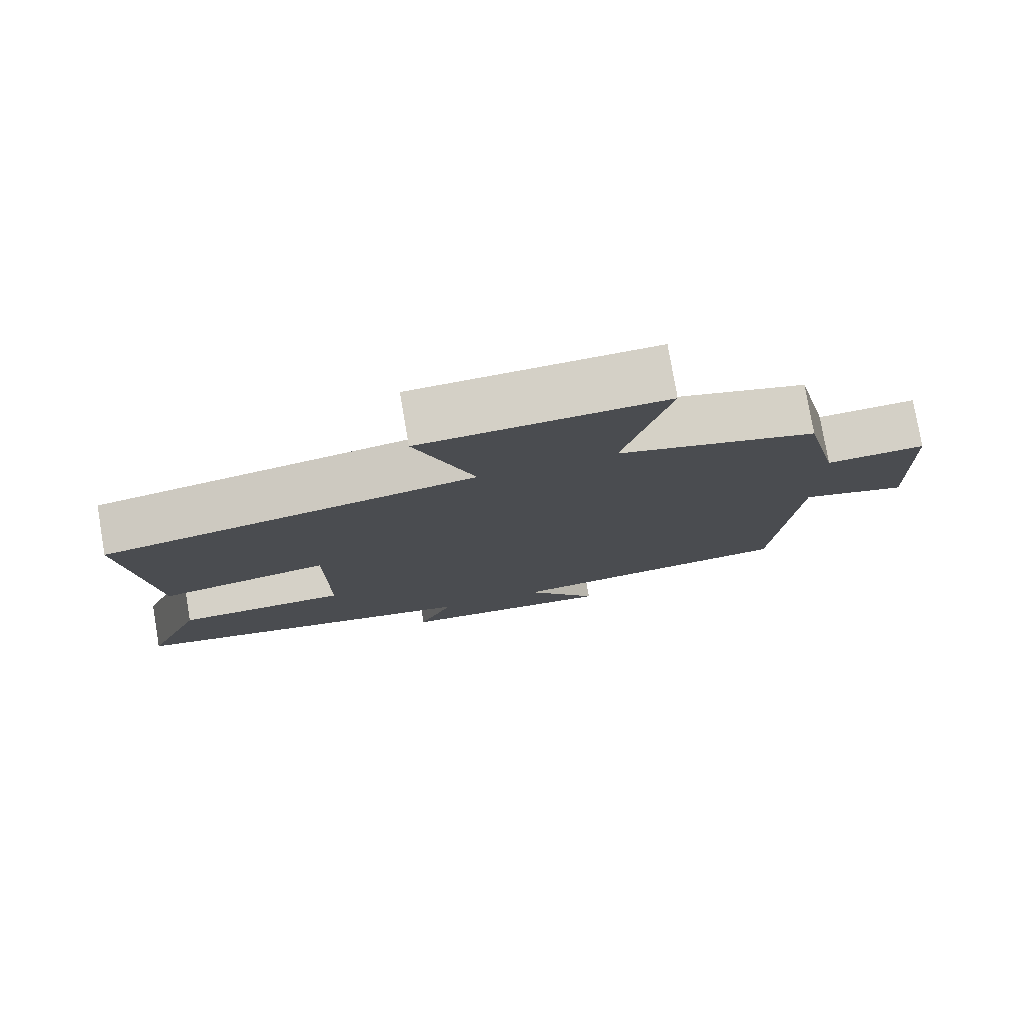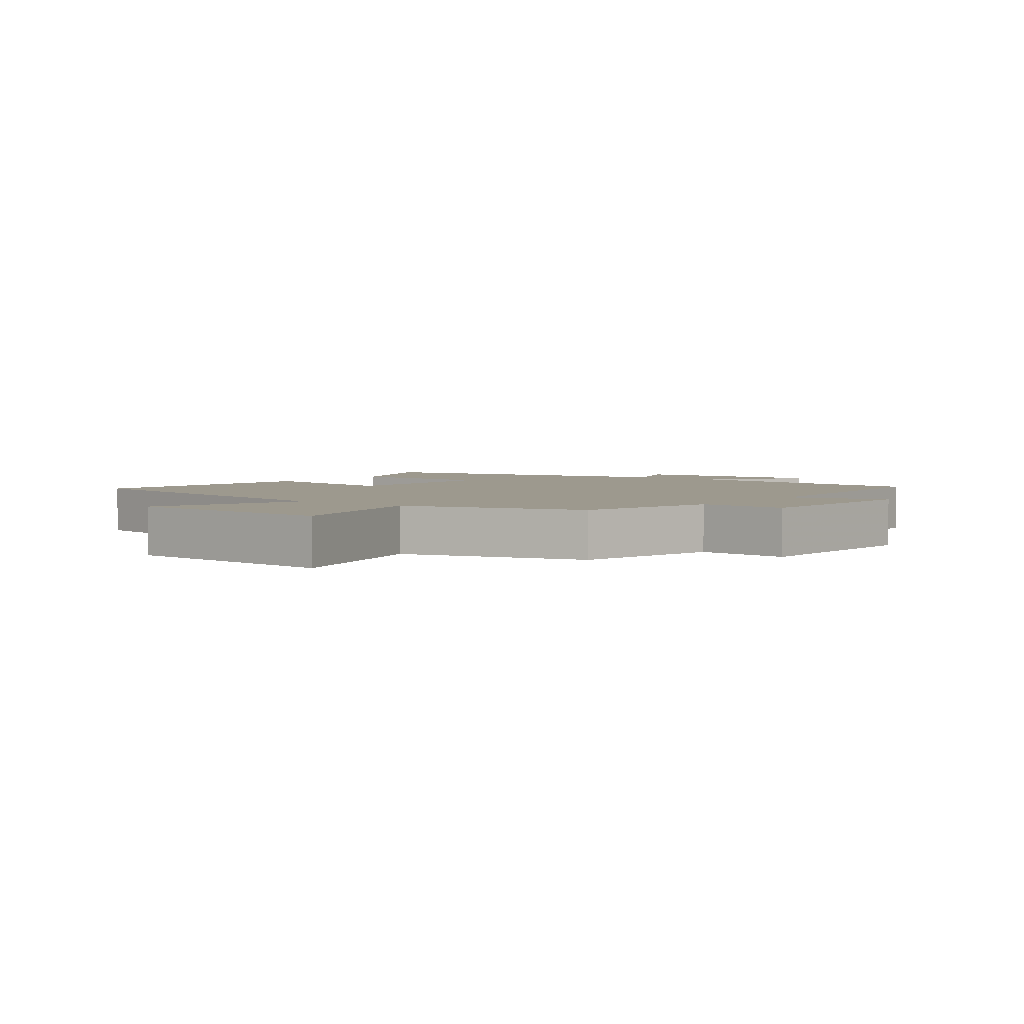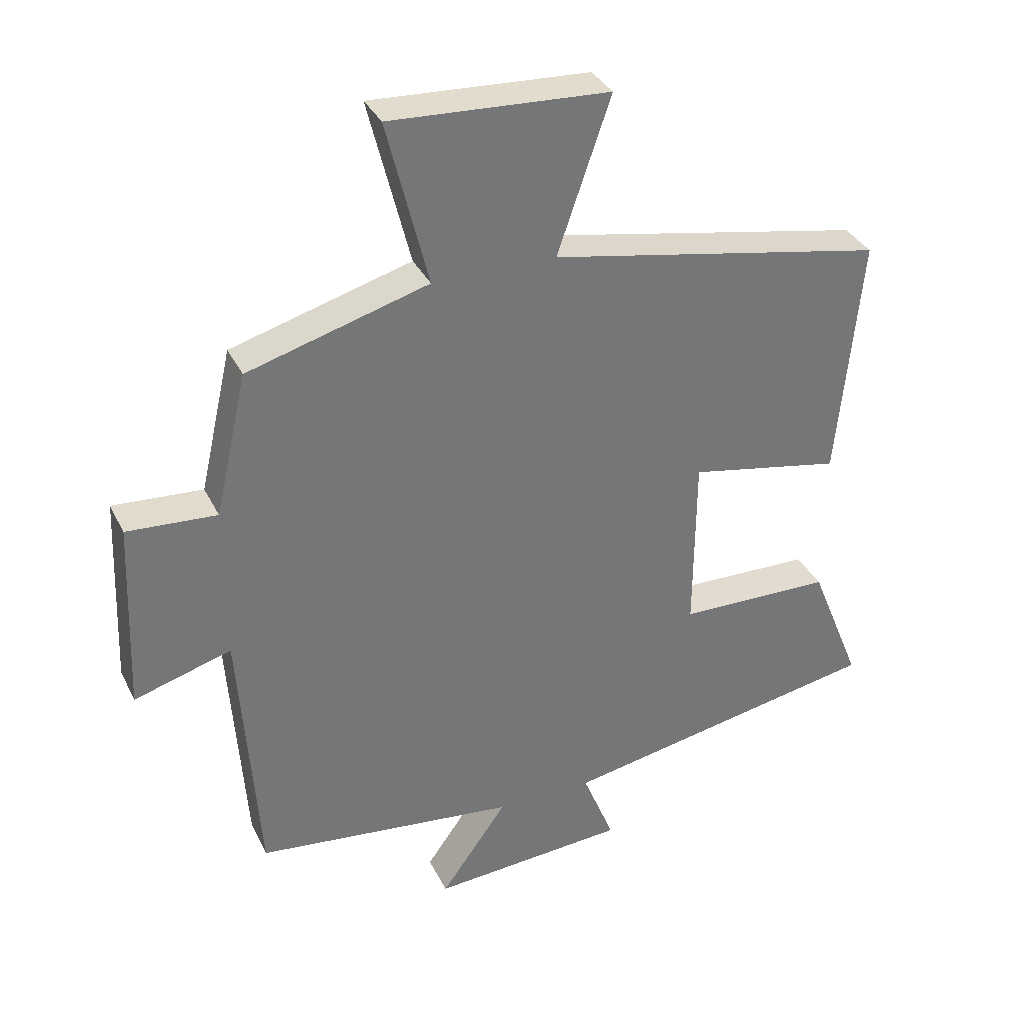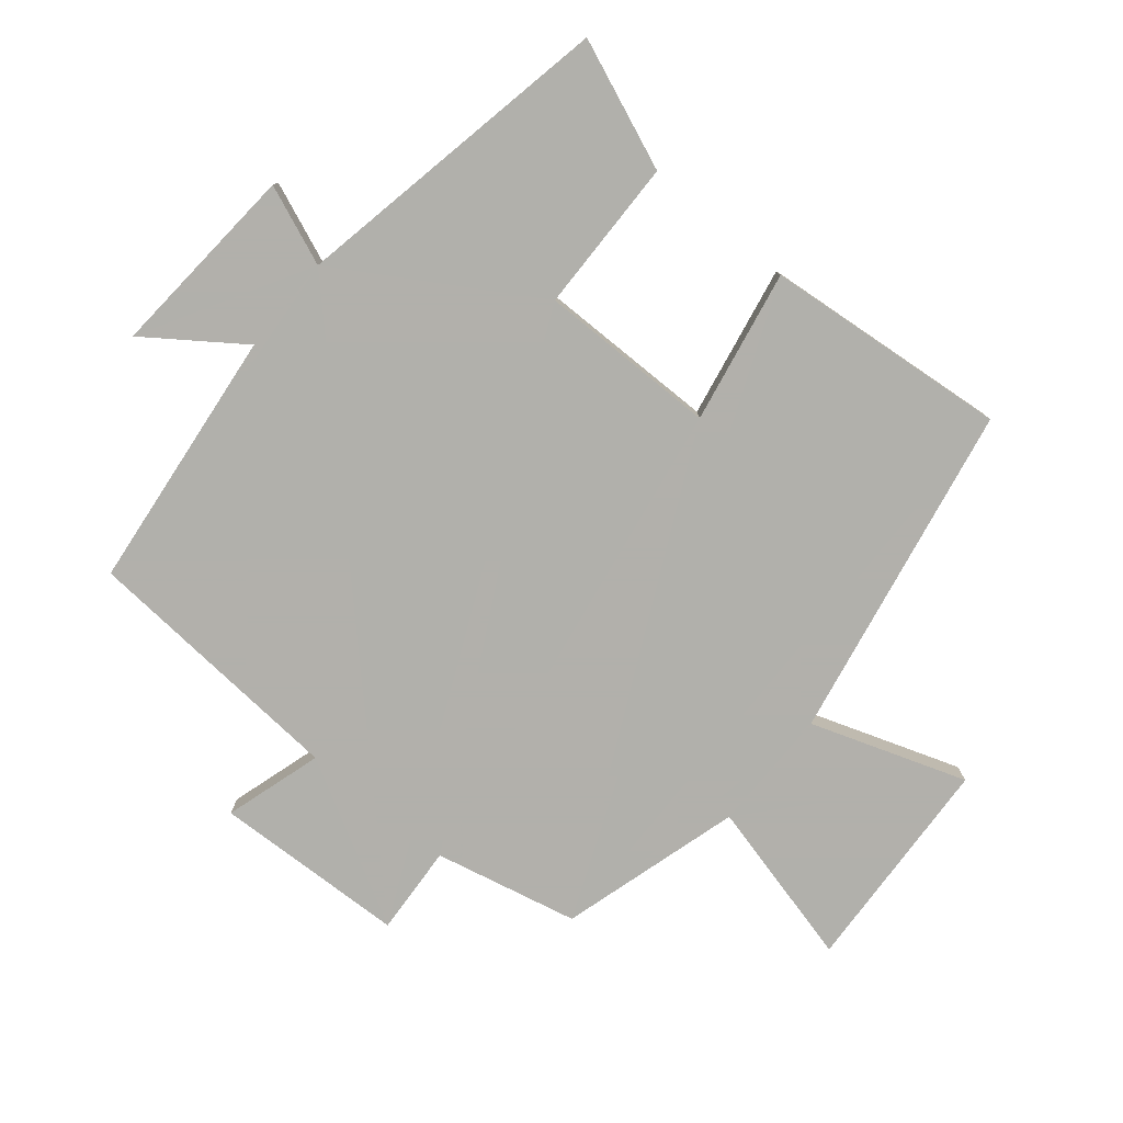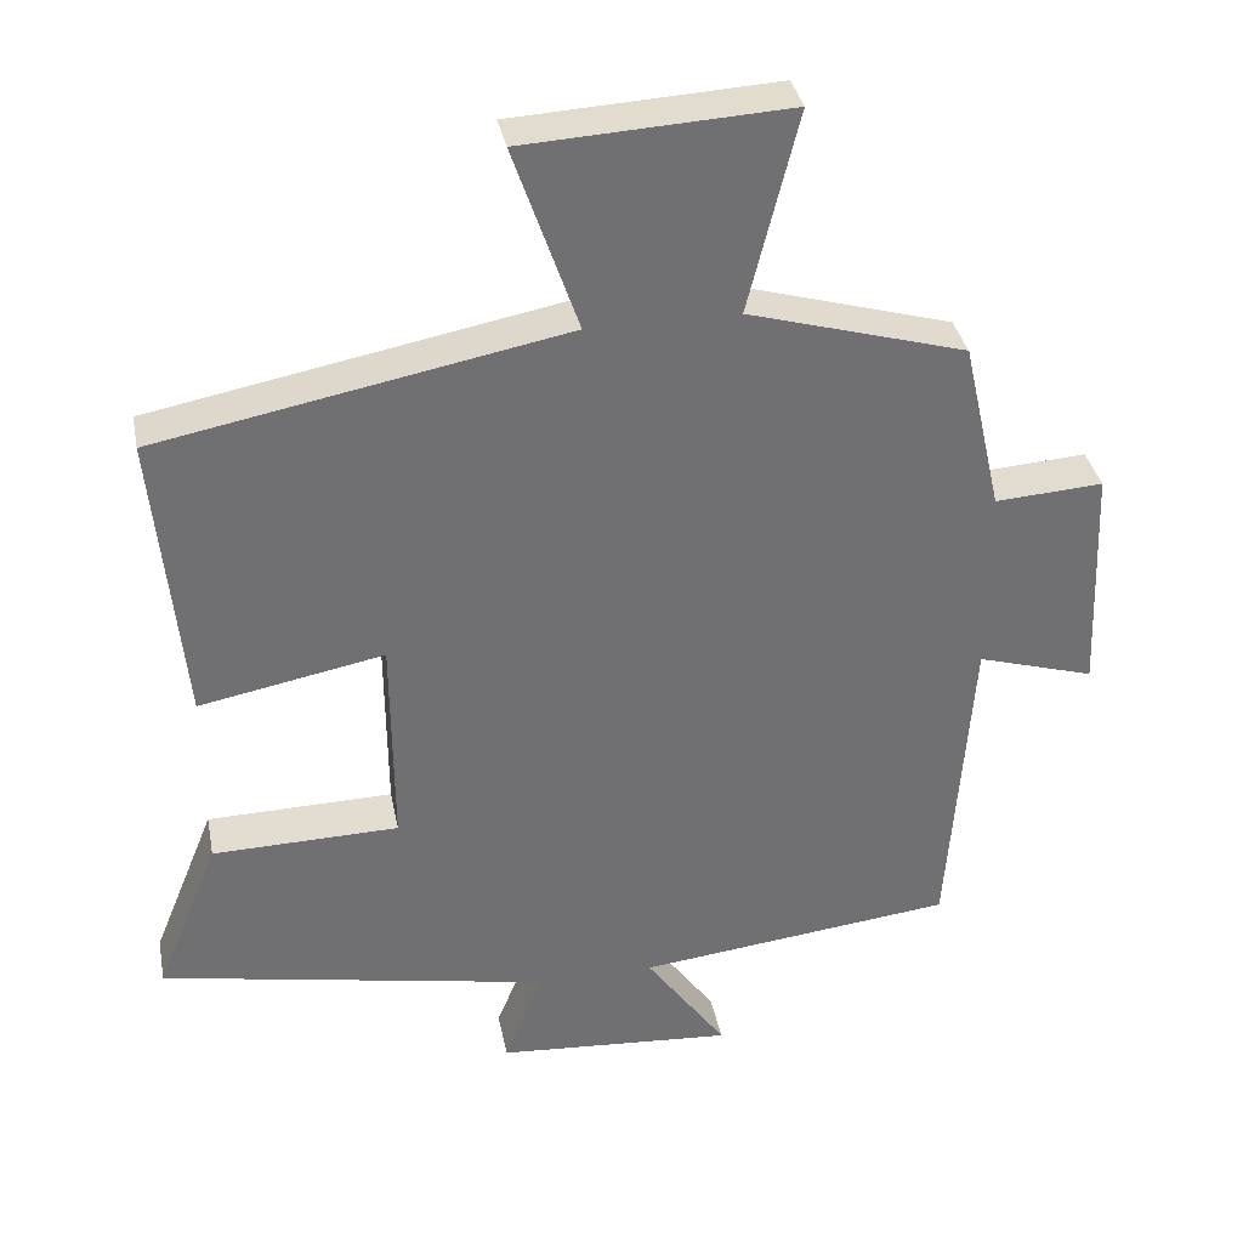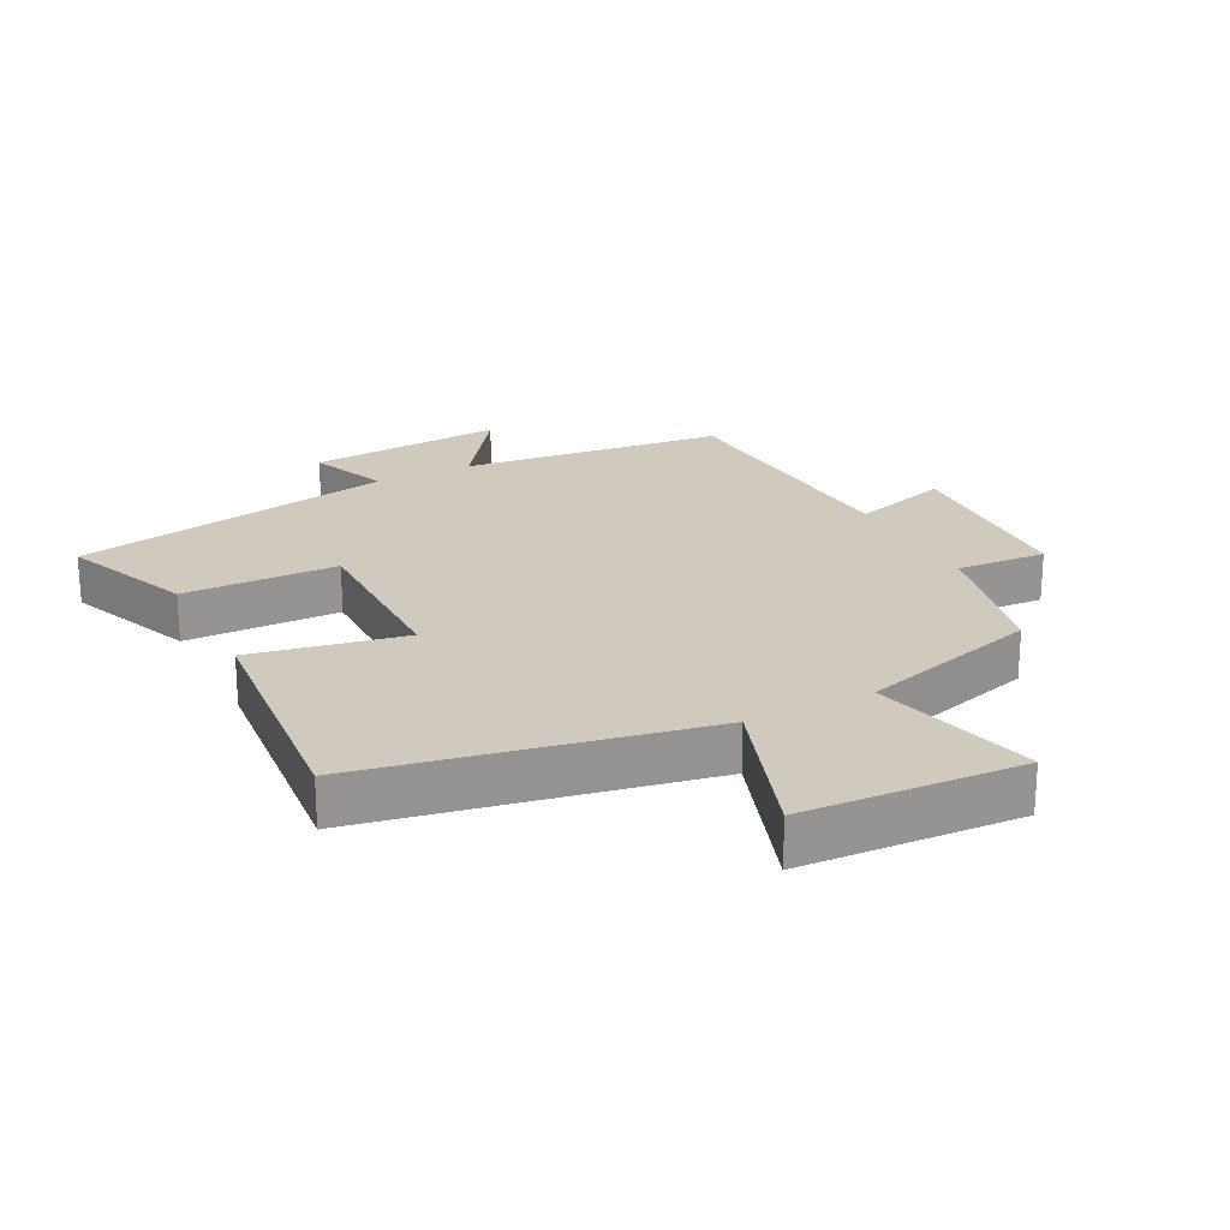
<metadata>
{"format":"obj","ext":"obj","renderer":"f3d","projection":"perspective","resolution":1024,"background":"white","views":[{"elev":78.4,"azim":-9.7,"up":"+Z"},{"elev":3.4,"azim":37.6,"up":"+Y"},{"elev":34.6,"azim":156.7,"up":"+Z"},{"elev":-78.5,"azim":-129.6,"up":"+Y"},{"elev":35.4,"azim":-11.0,"up":"+Z"},{"elev":22.8,"azim":-27.2,"up":"+Y"}]}
</metadata>
<code>
v 0.45 0.07 0.42
v 0.5 0.07 0.2
v 0.638 0.07 0.209
v 0.65 0.07 -0.087
v 0.5 0.07 -0.042
v 0.471 0.07 -0.454
v 0.067 0.07 -0.5
v 0.17 0.07 -0.644
v -0.132 0.07 -0.622
v -0.083 0.07 -0.5
v -0.58 0.07 -0.406
v -0.5 0.07 -0.208
v -0.263 0.07 -0.203
v -0.265 0.07 0.071
v -0.5 0.07 0.026
v -0.536 0.07 0.401
v -0.018 0.07 0.5
v -0.1 0.07 0.738
v 0.236 0.07 0.756
v 0.172 0.07 0.5
v 0.45 0 0.42
v 0.5 0 0.2
v 0.638 0 0.209
v 0.65 0 -0.087
v 0.5 0 -0.042
v 0.471 0 -0.454
v 0.067 0 -0.5
v 0.17 0 -0.644
v -0.132 0 -0.622
v -0.083 0 -0.5
v -0.58 0 -0.406
v -0.5 0 -0.208
v -0.263 0 -0.203
v -0.265 0 0.071
v -0.5 0 0.026
v -0.536 0 0.401
v -0.018 0 0.5
v -0.1 0 0.738
v 0.236 0 0.756
v 0.172 0 0.5
f 17 18 19 20
f 17 20 1
f 16 17 1
f 15 16 1
f 14 15 1
f 13 14 1 2
f 10 11 12 13
f 10 13 2 3
f 7 8 9 10
f 5 6 7 10
f 5 10 3
f 3 4 5
f 40 39 38 37
f 21 40 37
f 21 37 36
f 21 36 35
f 21 35 34
f 22 21 34 33
f 33 32 31 30
f 23 22 33 30
f 30 29 28 27
f 30 27 26 25
f 23 30 25
f 25 24 23
f 1 21 22 2
f 2 22 23 3
f 3 23 24 4
f 4 24 25 5
f 5 25 26 6
f 6 26 27 7
f 7 27 28 8
f 8 28 29 9
f 9 29 30 10
f 10 30 31 11
f 11 31 32 12
f 12 32 33 13
f 13 33 34 14
f 14 34 35 15
f 15 35 36 16
f 16 36 37 17
f 17 37 38 18
f 18 38 39 19
f 19 39 40 20
f 20 40 21 1

</code>
